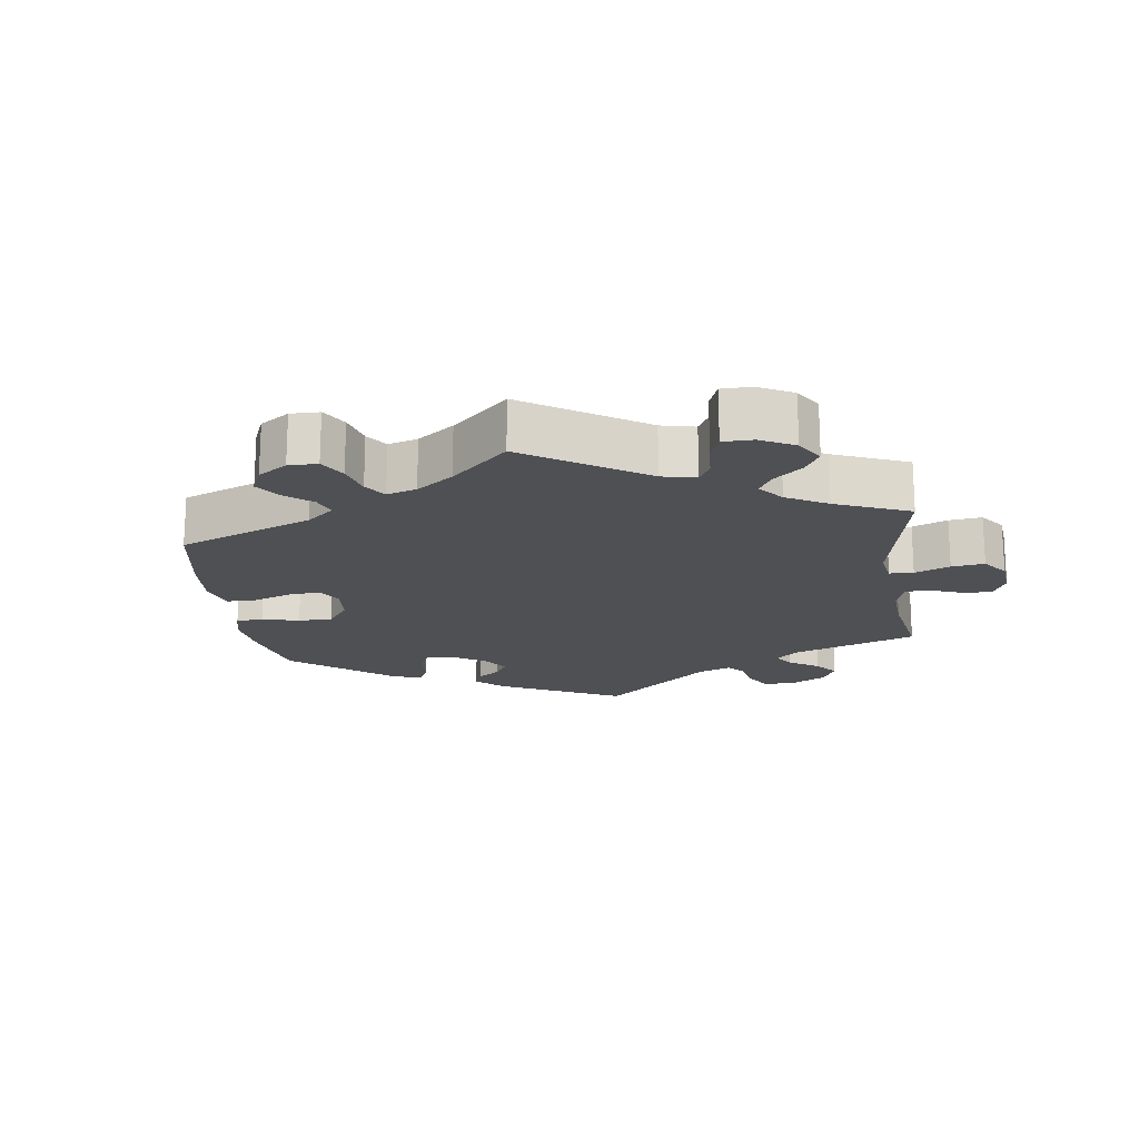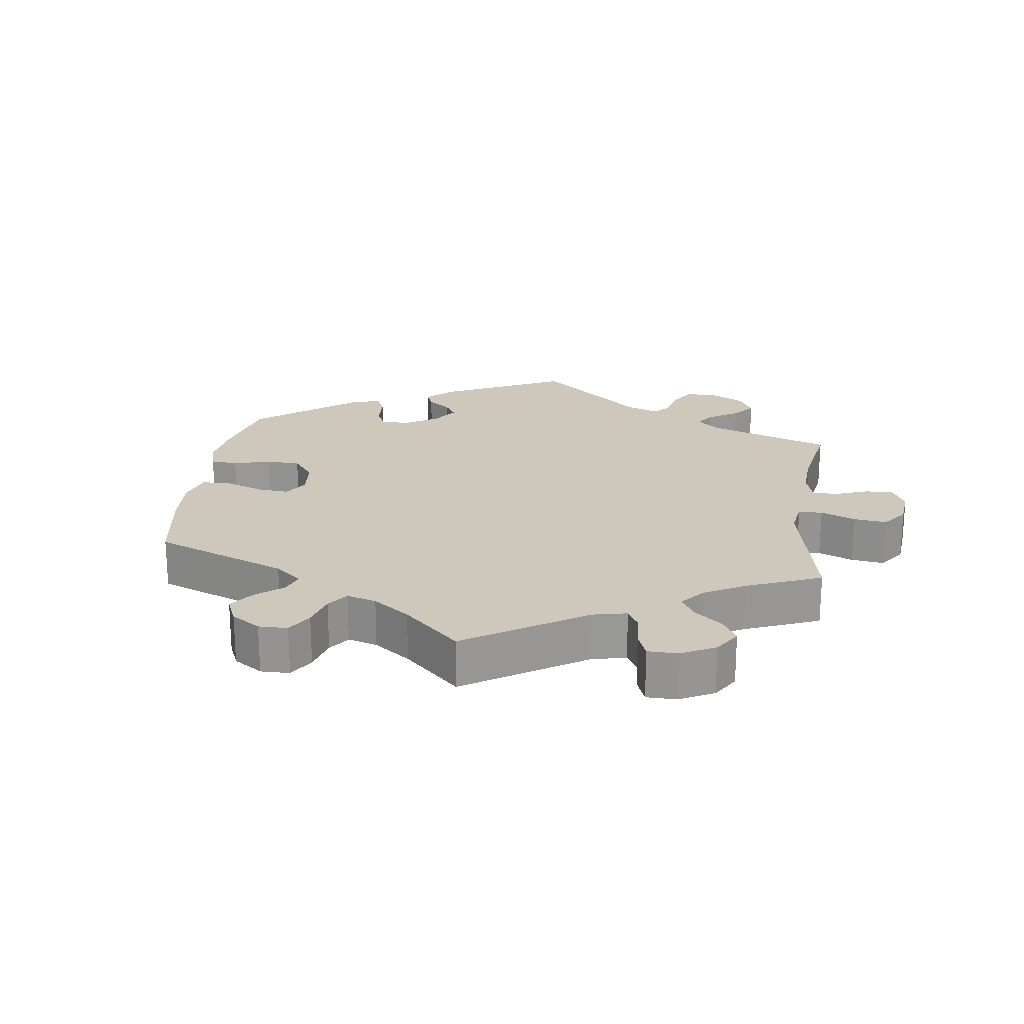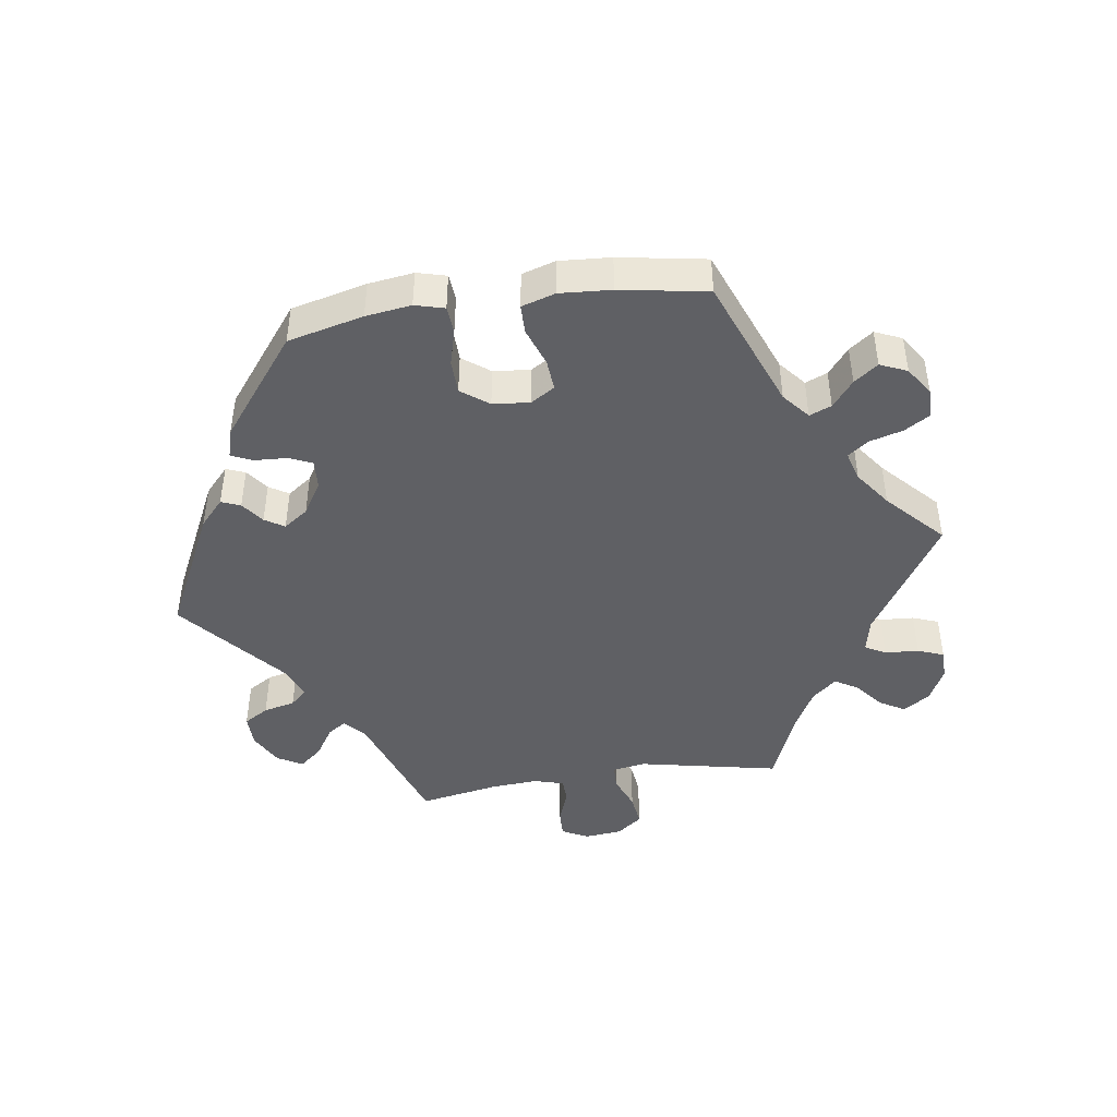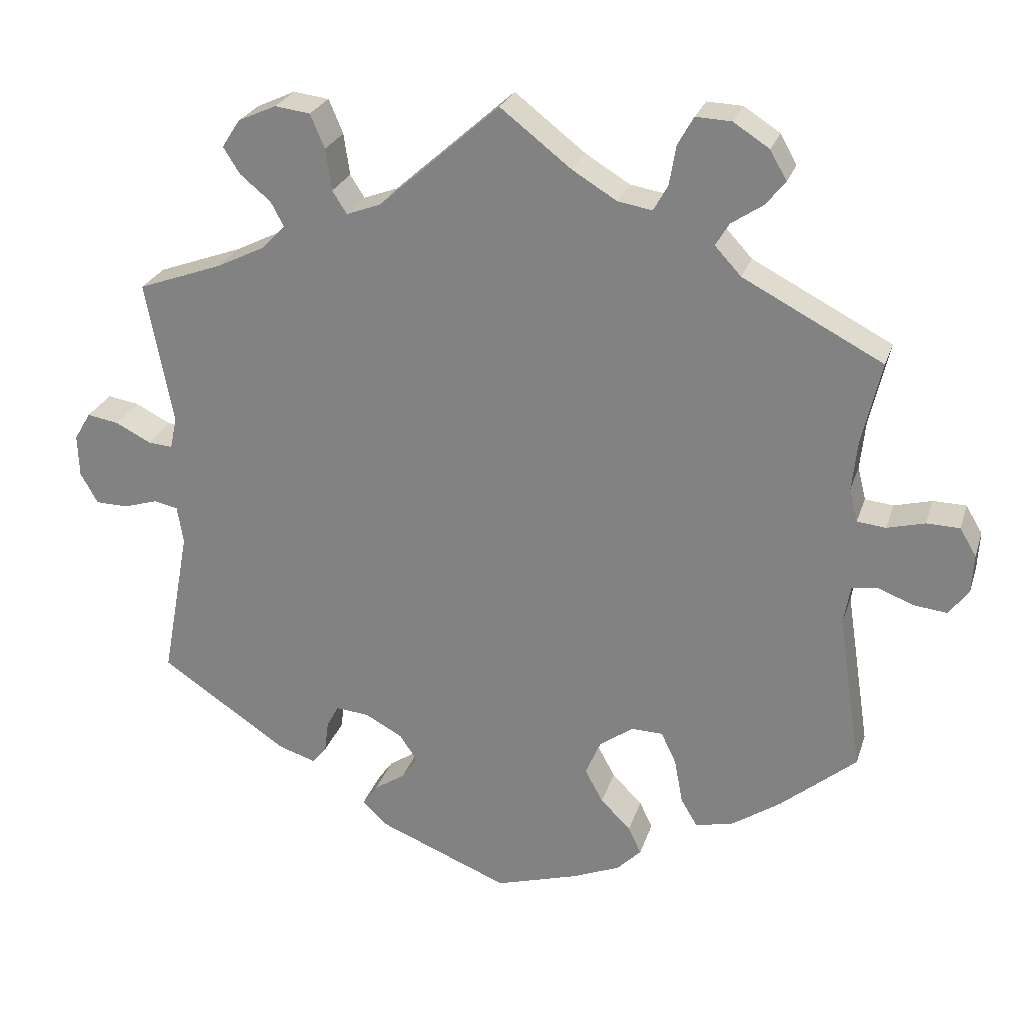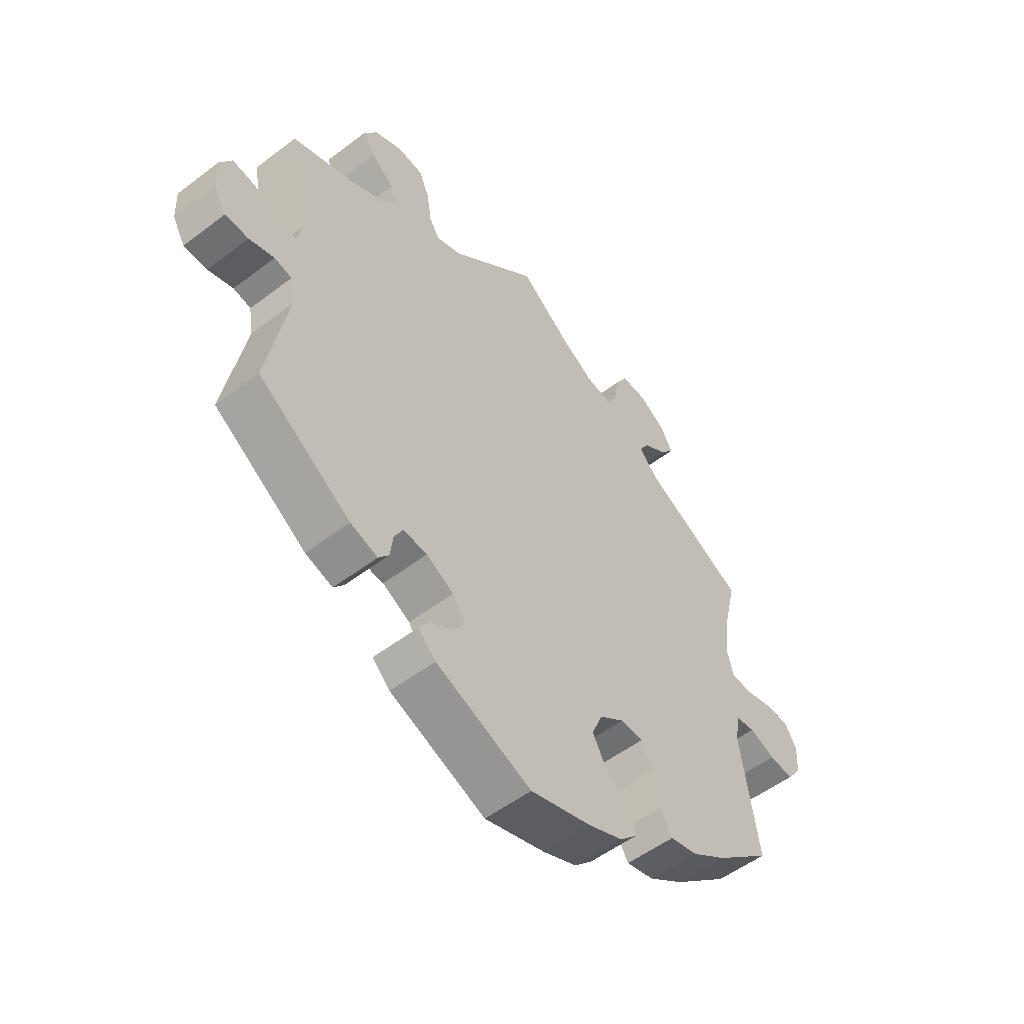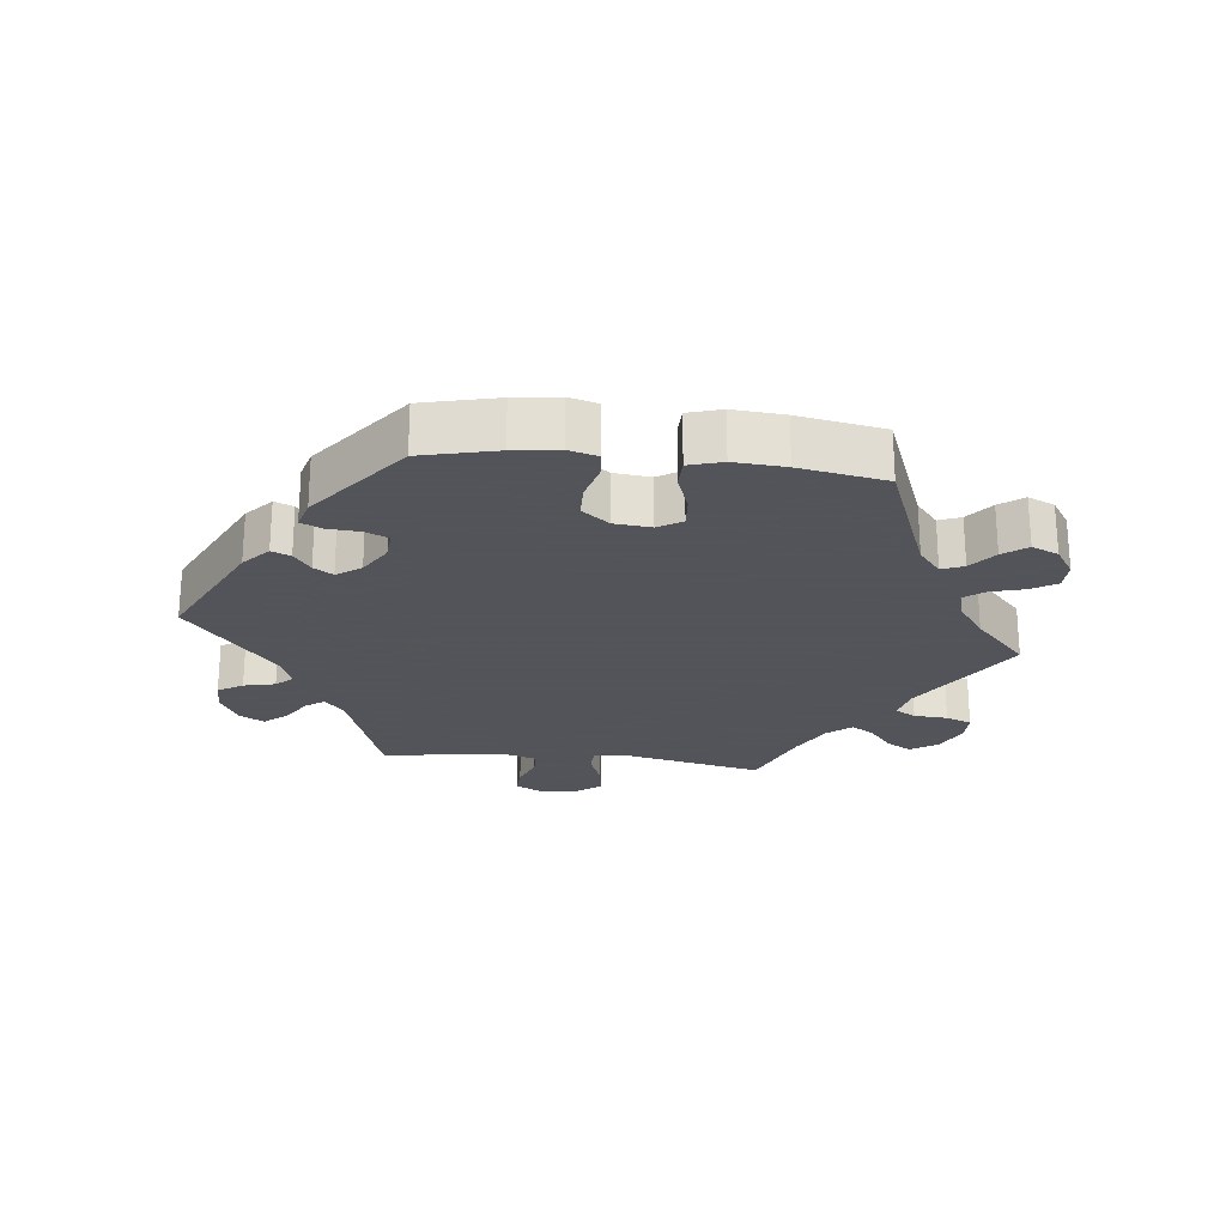
<metadata>
{"format":"obj","ext":"obj","renderer":"f3d","projection":"perspective","resolution":1024,"background":"white","views":[{"elev":-18.5,"azim":-52.2,"up":"+Y"},{"elev":21.9,"azim":-52.2,"up":"+Y"},{"elev":-44.8,"azim":-141.6,"up":"+Y"},{"elev":25.5,"azim":-164.0,"up":"+Z"},{"elev":-53.5,"azim":129.1,"up":"+Z"},{"elev":-23.9,"azim":-156.5,"up":"+Y"}]}
</metadata>
<code>
v -0.469 0.07 -0.08
v -0.478 0.07 -0.029
v -0.513 0.07 -0.024
v -0.56 0.07 -0.042
v -0.604 0.07 -0.047
v -0.63 0.07 -0.012
v -0.633 0.07 0.039
v -0.611 0.07 0.076
v -0.567 0.07 0.077
v -0.517 0.07 0.064
v -0.479 0.07 0.068
v -0.468 0.07 0.112
v -0.475 0.07 0.178
v -0.501 0.07 0.288
v -0.315 0.07 0.385
v -0.28 0.07 0.423
v -0.298 0.07 0.453
v -0.34 0.07 0.481
v -0.366 0.07 0.513
v -0.344 0.07 0.552
v -0.296 0.07 0.583
v -0.249 0.07 0.585
v -0.228 0.07 0.548
v -0.219 0.07 0.495
v -0.2 0.07 0.461
v -0.154 0.07 0.469
v -0.095 0.07 0.505
v -0.001 0.07 0.578
v 0.159 0.07 0.436
v 0.205 0.07 0.419
v 0.224 0.07 0.449
v 0.232 0.07 0.504
v 0.251 0.07 0.549
v 0.298 0.07 0.555
v 0.349 0.07 0.532
v 0.373 0.07 0.495
v 0.351 0.07 0.46
v 0.31 0.07 0.426
v 0.293 0.07 0.394
v 0.325 0.07 0.361
v 0.388 0.07 0.33
v 0.501 0.07 0.289
v 0.465 0.07 0.098
v 0.474 0.07 0.056
v 0.507 0.07 0.059
v 0.554 0.07 0.083
v 0.596 0.07 0.09
v 0.618 0.07 0.053
v 0.616 0.07 -0.003
v 0.593 0.07 -0.044
v 0.55 0.07 -0.045
v 0.504 0.07 -0.031
v 0.472 0.07 -0.038
v 0.464 0.07 -0.088
v 0.501 0.07 -0.289
v 0.332 0.07 -0.403
v 0.282 0.07 -0.419
v 0.263 0.07 -0.395
v 0.258 0.07 -0.354
v 0.242 0.07 -0.324
v 0.198 0.07 -0.328
v 0.148 0.07 -0.355
v 0.124 0.07 -0.391
v 0.146 0.07 -0.421
v 0.187 0.07 -0.448
v 0.207 0.07 -0.476
v 0.175 0.07 -0.507
v 0 0.07 -0.578
v -0.111 0.07 -0.545
v -0.174 0.07 -0.519
v -0.206 0.07 -0.487
v -0.189 0.07 -0.451
v -0.149 0.07 -0.411
v -0.125 0.07 -0.367
v -0.145 0.07 -0.32
v -0.19 0.07 -0.288
v -0.232 0.07 -0.289
v -0.252 0.07 -0.331
v -0.263 0.07 -0.391
v -0.285 0.07 -0.428
v -0.336 0.07 -0.416
v -0.4 0.07 -0.373
v -0.501 0.07 -0.289
v -0.469 0 -0.08
v -0.478 0 -0.029
v -0.513 0 -0.024
v -0.56 0 -0.042
v -0.604 0 -0.047
v -0.63 0 -0.012
v -0.633 0 0.039
v -0.611 0 0.076
v -0.567 0 0.077
v -0.517 0 0.064
v -0.479 0 0.068
v -0.468 0 0.112
v -0.475 0 0.178
v -0.501 0 0.288
v -0.315 0 0.385
v -0.28 0 0.423
v -0.298 0 0.453
v -0.34 0 0.481
v -0.366 0 0.513
v -0.344 0 0.552
v -0.296 0 0.583
v -0.249 0 0.585
v -0.228 0 0.548
v -0.219 0 0.495
v -0.2 0 0.461
v -0.154 0 0.469
v -0.095 0 0.505
v -0.001 0 0.578
v 0.159 0 0.436
v 0.205 0 0.419
v 0.224 0 0.449
v 0.232 0 0.504
v 0.251 0 0.549
v 0.298 0 0.555
v 0.349 0 0.532
v 0.373 0 0.495
v 0.351 0 0.46
v 0.31 0 0.426
v 0.293 0 0.394
v 0.325 0 0.361
v 0.388 0 0.33
v 0.501 0 0.289
v 0.465 0 0.098
v 0.474 0 0.056
v 0.507 0 0.059
v 0.554 0 0.083
v 0.596 0 0.09
v 0.618 0 0.053
v 0.616 0 -0.003
v 0.593 0 -0.044
v 0.55 0 -0.045
v 0.504 0 -0.031
v 0.472 0 -0.038
v 0.464 0 -0.088
v 0.501 0 -0.289
v 0.332 0 -0.403
v 0.282 0 -0.419
v 0.263 0 -0.395
v 0.258 0 -0.354
v 0.242 0 -0.324
v 0.198 0 -0.328
v 0.148 0 -0.355
v 0.124 0 -0.391
v 0.146 0 -0.421
v 0.187 0 -0.448
v 0.207 0 -0.476
v 0.175 0 -0.507
v 0 0 -0.578
v -0.111 0 -0.545
v -0.174 0 -0.519
v -0.206 0 -0.487
v -0.189 0 -0.451
v -0.149 0 -0.411
v -0.125 0 -0.367
v -0.145 0 -0.32
v -0.19 0 -0.288
v -0.232 0 -0.289
v -0.252 0 -0.331
v -0.263 0 -0.391
v -0.285 0 -0.428
v -0.336 0 -0.416
v -0.4 0 -0.373
v -0.501 0 -0.289
f 82 83 1
f 81 82 1 2
f 78 79 80 81
f 77 78 81 2
f 76 77 2
f 75 76 2
f 70 71 72 73
f 70 73 74
f 69 70 74
f 68 69 74
f 67 68 74 75
f 64 65 66 67
f 63 64 67 75
f 56 57 58 59
f 54 55 56 59
f 53 54 59 60
f 49 50 51 52
f 49 52 53
f 48 49 53
f 45 46 47 48
f 44 45 48 53
f 43 44 53 60
f 41 42 43 60
f 35 36 37 38
f 35 38 39
f 34 35 39
f 31 32 33 34
f 30 31 34 39
f 27 28 29
f 26 27 29 30
f 25 26 30 39
f 21 22 23 24
f 21 24 25
f 20 21 25
f 17 18 19 20
f 16 17 20 25
f 15 16 25 39
f 13 14 15 39
f 7 8 9 10
f 7 10 11
f 6 7 11
f 3 4 5 6
f 3 6 11
f 2 3 11
f 62 63 75 2
f 40 41 60 61
f 12 13 39 40
f 12 40 61 62
f 2 11 12 62
f 84 166 165
f 85 84 165 164
f 164 163 162 161
f 85 164 161 160
f 85 160 159
f 85 159 158
f 156 155 154 153
f 157 156 153
f 157 153 152
f 157 152 151
f 158 157 151 150
f 150 149 148 147
f 158 150 147 146
f 142 141 140 139
f 142 139 138 137
f 143 142 137 136
f 135 134 133 132
f 136 135 132
f 136 132 131
f 131 130 129 128
f 136 131 128 127
f 143 136 127 126
f 143 126 125 124
f 121 120 119 118
f 122 121 118
f 122 118 117
f 117 116 115 114
f 122 117 114 113
f 112 111 110
f 113 112 110 109
f 122 113 109 108
f 107 106 105 104
f 108 107 104
f 108 104 103
f 103 102 101 100
f 108 103 100 99
f 122 108 99 98
f 122 98 97 96
f 93 92 91 90
f 94 93 90
f 94 90 89
f 89 88 87 86
f 94 89 86
f 94 86 85
f 85 158 146 145
f 144 143 124 123
f 123 122 96 95
f 145 144 123 95
f 145 95 94 85
f 1 84 85 2
f 2 85 86 3
f 3 86 87 4
f 4 87 88 5
f 5 88 89 6
f 6 89 90 7
f 7 90 91 8
f 8 91 92 9
f 9 92 93 10
f 10 93 94 11
f 11 94 95 12
f 12 95 96 13
f 13 96 97 14
f 14 97 98 15
f 15 98 99 16
f 16 99 100 17
f 17 100 101 18
f 18 101 102 19
f 19 102 103 20
f 20 103 104 21
f 21 104 105 22
f 22 105 106 23
f 23 106 107 24
f 24 107 108 25
f 25 108 109 26
f 26 109 110 27
f 27 110 111 28
f 28 111 112 29
f 29 112 113 30
f 30 113 114 31
f 31 114 115 32
f 32 115 116 33
f 33 116 117 34
f 34 117 118 35
f 35 118 119 36
f 36 119 120 37
f 37 120 121 38
f 38 121 122 39
f 39 122 123 40
f 40 123 124 41
f 41 124 125 42
f 42 125 126 43
f 43 126 127 44
f 44 127 128 45
f 45 128 129 46
f 46 129 130 47
f 47 130 131 48
f 48 131 132 49
f 49 132 133 50
f 50 133 134 51
f 51 134 135 52
f 52 135 136 53
f 53 136 137 54
f 54 137 138 55
f 55 138 139 56
f 56 139 140 57
f 57 140 141 58
f 58 141 142 59
f 59 142 143 60
f 60 143 144 61
f 61 144 145 62
f 62 145 146 63
f 63 146 147 64
f 64 147 148 65
f 65 148 149 66
f 66 149 150 67
f 67 150 151 68
f 68 151 152 69
f 69 152 153 70
f 70 153 154 71
f 71 154 155 72
f 72 155 156 73
f 73 156 157 74
f 74 157 158 75
f 75 158 159 76
f 76 159 160 77
f 77 160 161 78
f 78 161 162 79
f 79 162 163 80
f 80 163 164 81
f 81 164 165 82
f 82 165 166 83
f 83 166 84 1

</code>
